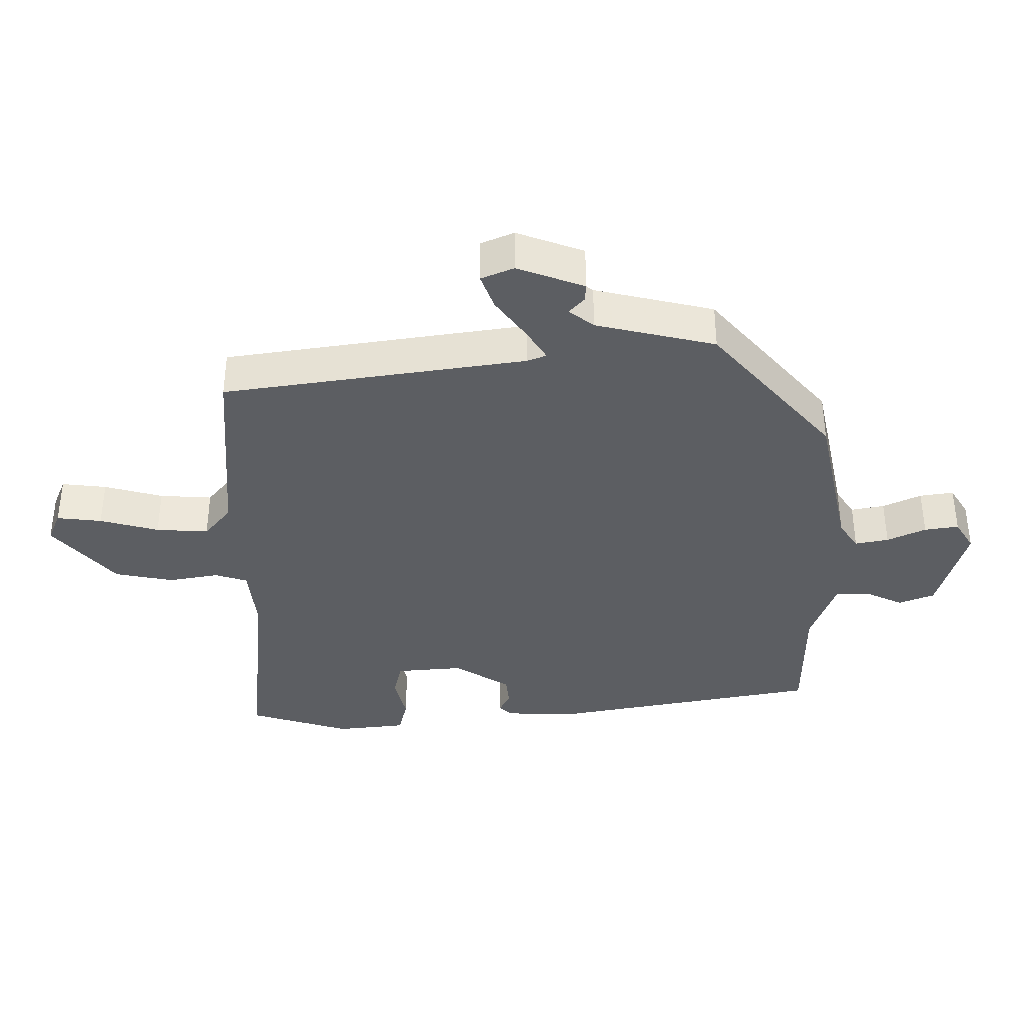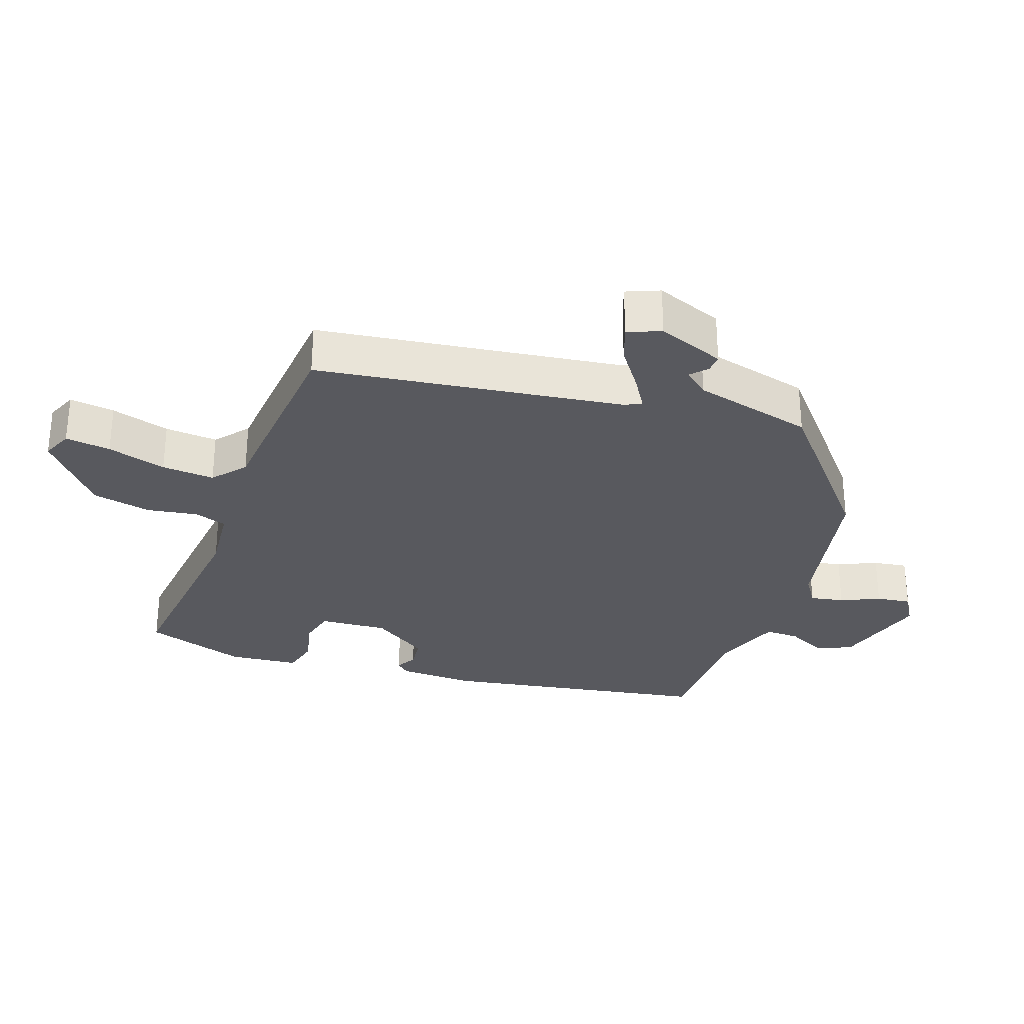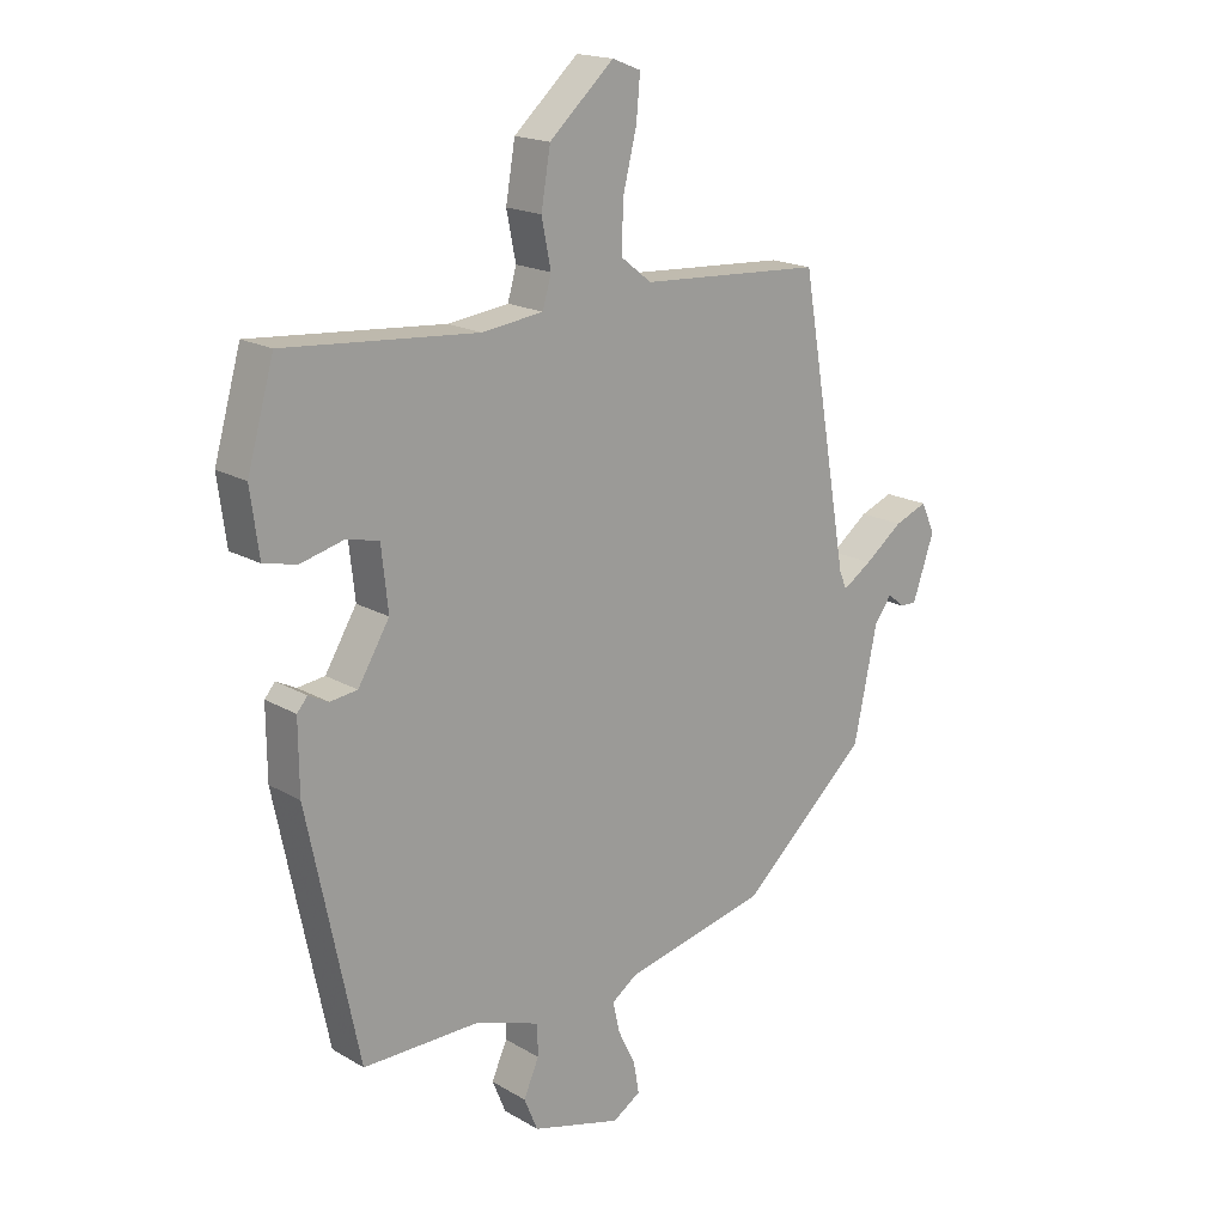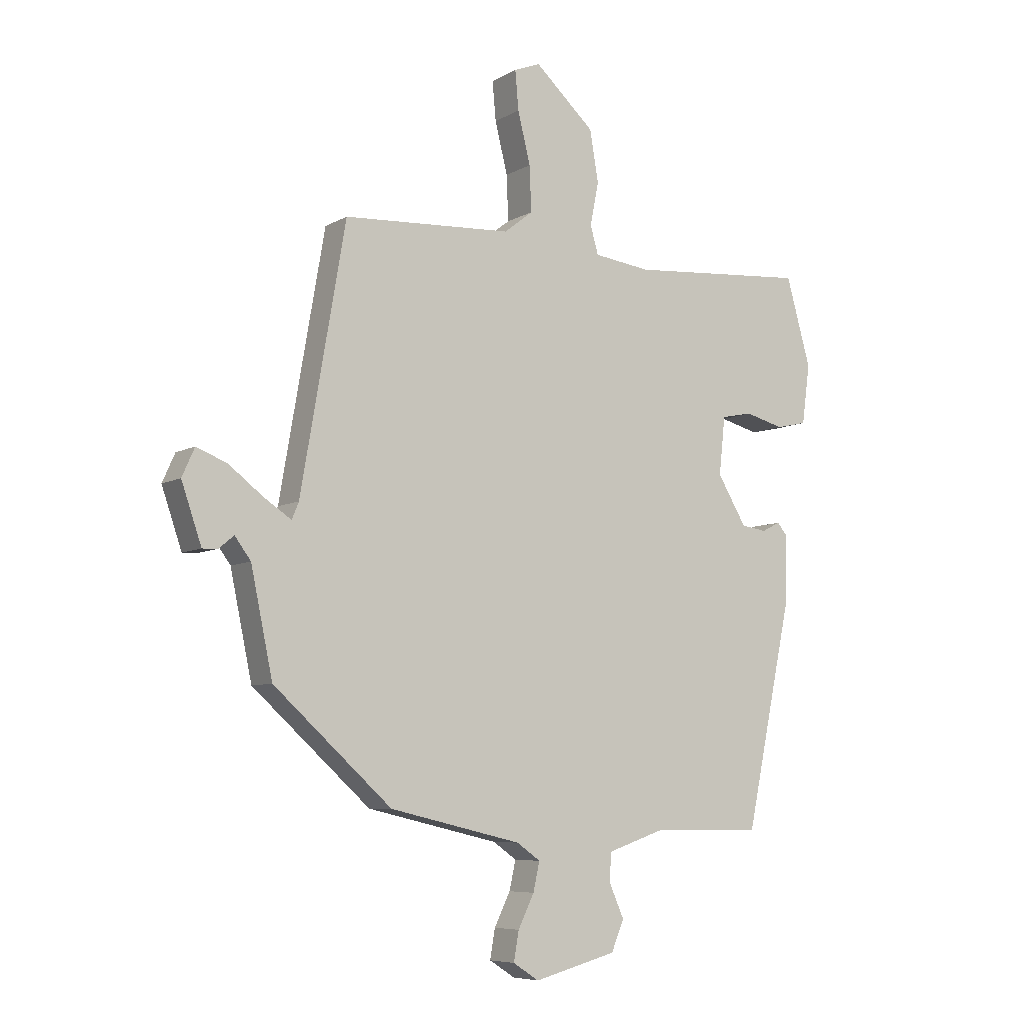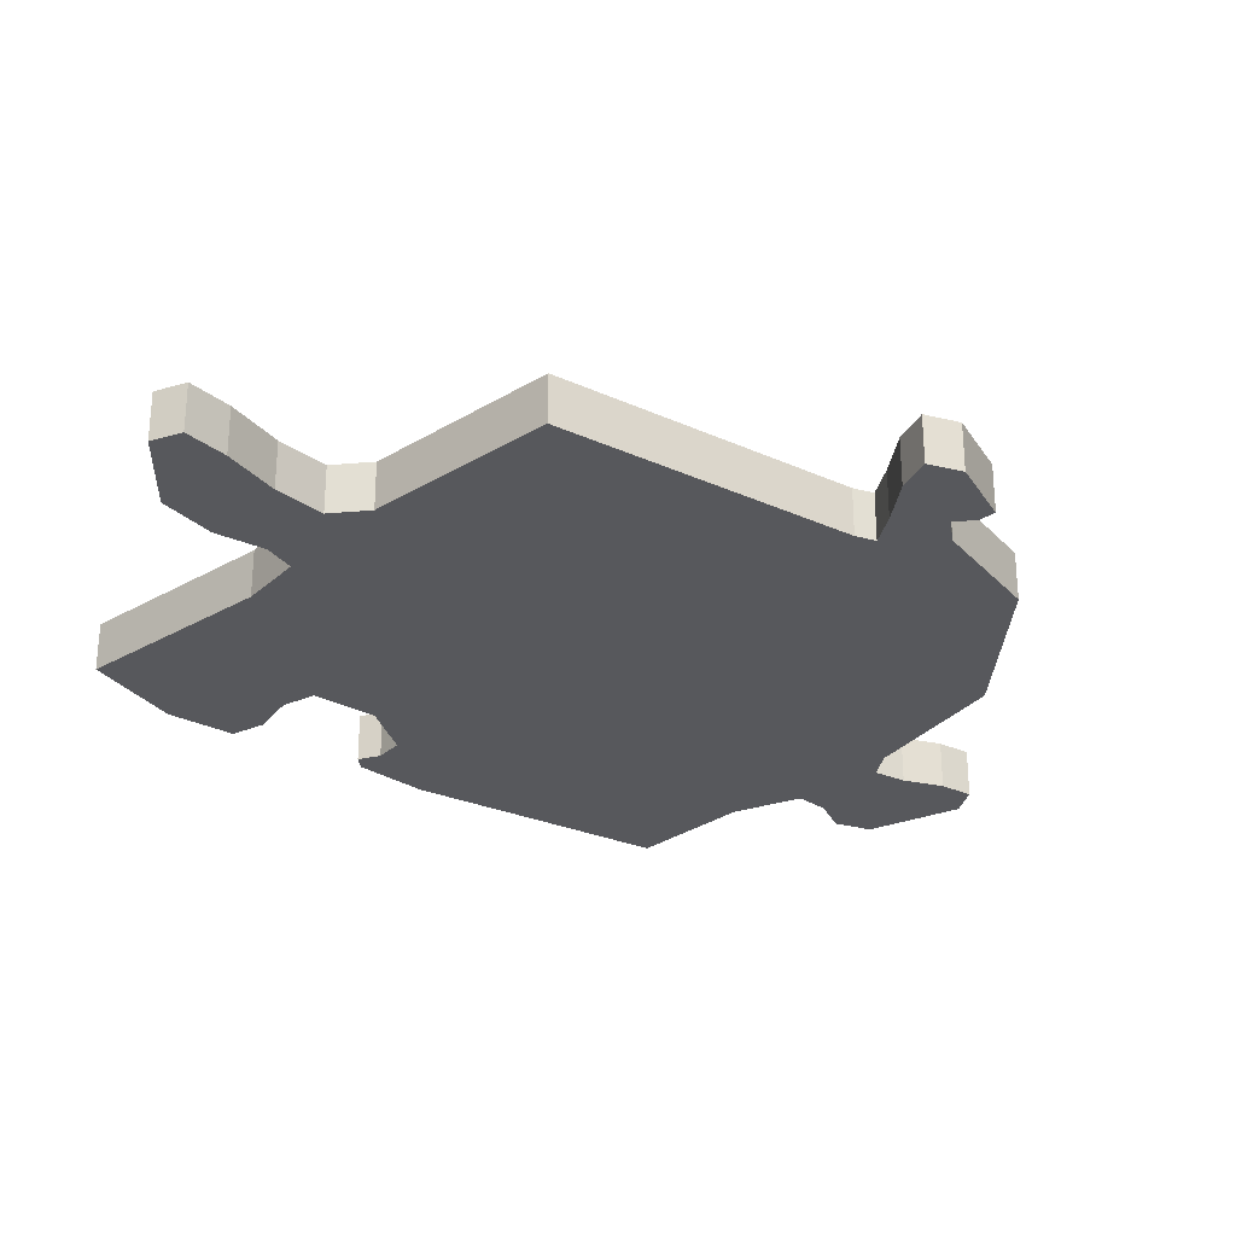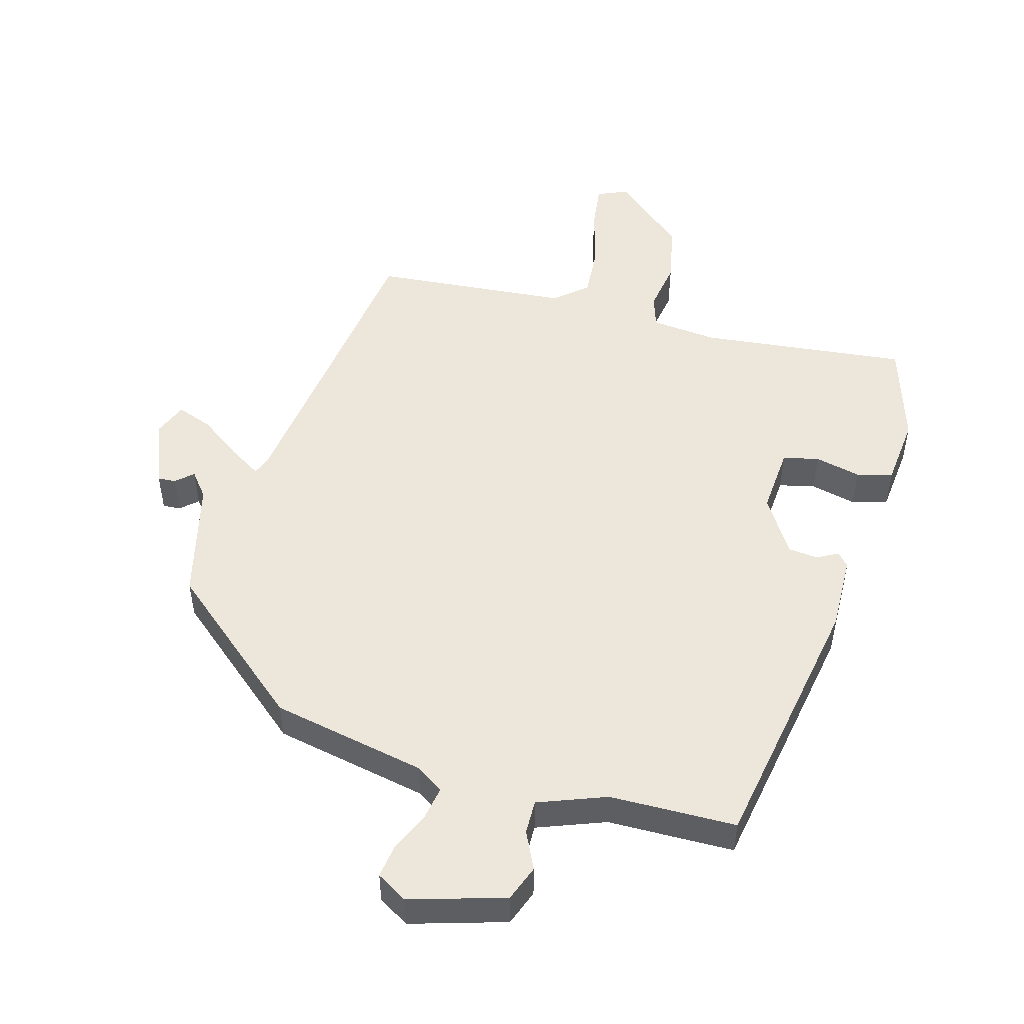
<metadata>
{"format":"obj","ext":"obj","renderer":"f3d","projection":"perspective","resolution":1024,"background":"white","views":[{"elev":-38.0,"azim":89.0,"up":"+Y"},{"elev":-30.3,"azim":68.7,"up":"+Y"},{"elev":17.7,"azim":-41.2,"up":"+Z"},{"elev":-7.0,"azim":147.2,"up":"+Z"},{"elev":-28.4,"azim":45.5,"up":"+Y"},{"elev":50.9,"azim":-166.3,"up":"+Y"}]}
</metadata>
<code>
v 0.387 0.07 0.483
v 0.465 0.07 0.03
v 0.477 0.07 0.001
v 0.524 0.07 0.032
v 0.585 0.07 0.079
v 0.638 0.07 0.1
v 0.66 0.07 0.051
v 0.625 0.07 -0.051
v 0.598 0.07 -0.05
v 0.572 0.07 -0.028
v 0.544 0.07 -0.066
v 0.506 0.07 -0.247
v 0.3 0.07 -0.433
v 0.07 0.07 -0.487
v 0.029 0.07 -0.516
v 0.04 0.07 -0.566
v 0.068 0.07 -0.623
v 0.077 0.07 -0.674
v 0.032 0.07 -0.703
v -0.112 0.07 -0.665
v -0.134 0.07 -0.612
v -0.109 0.07 -0.555
v -0.11 0.07 -0.504
v -0.213 0.07 -0.469
v -0.403 0.07 -0.472
v -0.486 0.07 -0.077
v -0.487 0.07 0.037
v -0.47 0.07 0.057
v -0.438 0.07 0.041
v -0.394 0.07 0.047
v -0.343 0.07 0.132
v -0.354 0.07 0.233
v -0.408 0.07 0.244
v -0.476 0.07 0.226
v -0.53 0.07 0.238
v -0.544 0.07 0.342
v -0.501 0.07 0.495
v -0.189 0.07 0.471
v -0.09 0.07 0.484
v -0.076 0.07 0.533
v -0.091 0.07 0.608
v -0.076 0.07 0.697
v 0.028 0.07 0.792
v 0.074 0.07 0.774
v 0.068 0.07 0.706
v 0.046 0.07 0.617
v 0.043 0.07 0.538
v 0.093 0.07 0.499
v 0.387 0 0.483
v 0.465 0 0.03
v 0.477 0 0.001
v 0.524 0 0.032
v 0.585 0 0.079
v 0.638 0 0.1
v 0.66 0 0.051
v 0.625 0 -0.051
v 0.598 0 -0.05
v 0.572 0 -0.028
v 0.544 0 -0.066
v 0.506 0 -0.247
v 0.3 0 -0.433
v 0.07 0 -0.487
v 0.029 0 -0.516
v 0.04 0 -0.566
v 0.068 0 -0.623
v 0.077 0 -0.674
v 0.032 0 -0.703
v -0.112 0 -0.665
v -0.134 0 -0.612
v -0.109 0 -0.555
v -0.11 0 -0.504
v -0.213 0 -0.469
v -0.403 0 -0.472
v -0.486 0 -0.077
v -0.487 0 0.037
v -0.47 0 0.057
v -0.438 0 0.041
v -0.394 0 0.047
v -0.343 0 0.132
v -0.354 0 0.233
v -0.408 0 0.244
v -0.476 0 0.226
v -0.53 0 0.238
v -0.544 0 0.342
v -0.501 0 0.495
v -0.189 0 0.471
v -0.09 0 0.484
v -0.076 0 0.533
v -0.091 0 0.608
v -0.076 0 0.697
v 0.028 0 0.792
v 0.074 0 0.774
v 0.068 0 0.706
v 0.046 0 0.617
v 0.043 0 0.538
v 0.093 0 0.499
f 43 44 45 46
f 43 46 47
f 40 41 42 43
f 39 40 43 47
f 35 36 37 38
f 33 34 35 38
f 32 33 38 39
f 31 32 39 47
f 26 27 28 29
f 24 25 26 29
f 23 24 29 30
f 19 20 21 22
f 19 22 23
f 16 17 18 19
f 15 16 19 23
f 14 15 23 30
f 11 12 13 14
f 10 11 14 30
f 8 9 10
f 7 8 10
f 4 5 6 7
f 3 4 7 10
f 48 1 2
f 48 2 3
f 47 48 3
f 31 47 3
f 3 10 30 31
f 94 93 92 91
f 95 94 91
f 91 90 89 88
f 95 91 88 87
f 86 85 84 83
f 86 83 82 81
f 87 86 81 80
f 95 87 80 79
f 77 76 75 74
f 77 74 73 72
f 78 77 72 71
f 70 69 68 67
f 71 70 67
f 67 66 65 64
f 71 67 64 63
f 78 71 63 62
f 62 61 60 59
f 78 62 59 58
f 58 57 56
f 58 56 55
f 55 54 53 52
f 58 55 52 51
f 50 49 96
f 51 50 96
f 51 96 95
f 51 95 79
f 79 78 58 51
f 1 49 50 2
f 2 50 51 3
f 3 51 52 4
f 4 52 53 5
f 5 53 54 6
f 6 54 55 7
f 7 55 56 8
f 8 56 57 9
f 9 57 58 10
f 10 58 59 11
f 11 59 60 12
f 12 60 61 13
f 13 61 62 14
f 14 62 63 15
f 15 63 64 16
f 16 64 65 17
f 17 65 66 18
f 18 66 67 19
f 19 67 68 20
f 20 68 69 21
f 21 69 70 22
f 22 70 71 23
f 23 71 72 24
f 24 72 73 25
f 25 73 74 26
f 26 74 75 27
f 27 75 76 28
f 28 76 77 29
f 29 77 78 30
f 30 78 79 31
f 31 79 80 32
f 32 80 81 33
f 33 81 82 34
f 34 82 83 35
f 35 83 84 36
f 36 84 85 37
f 37 85 86 38
f 38 86 87 39
f 39 87 88 40
f 40 88 89 41
f 41 89 90 42
f 42 90 91 43
f 43 91 92 44
f 44 92 93 45
f 45 93 94 46
f 46 94 95 47
f 47 95 96 48
f 48 96 49 1

</code>
